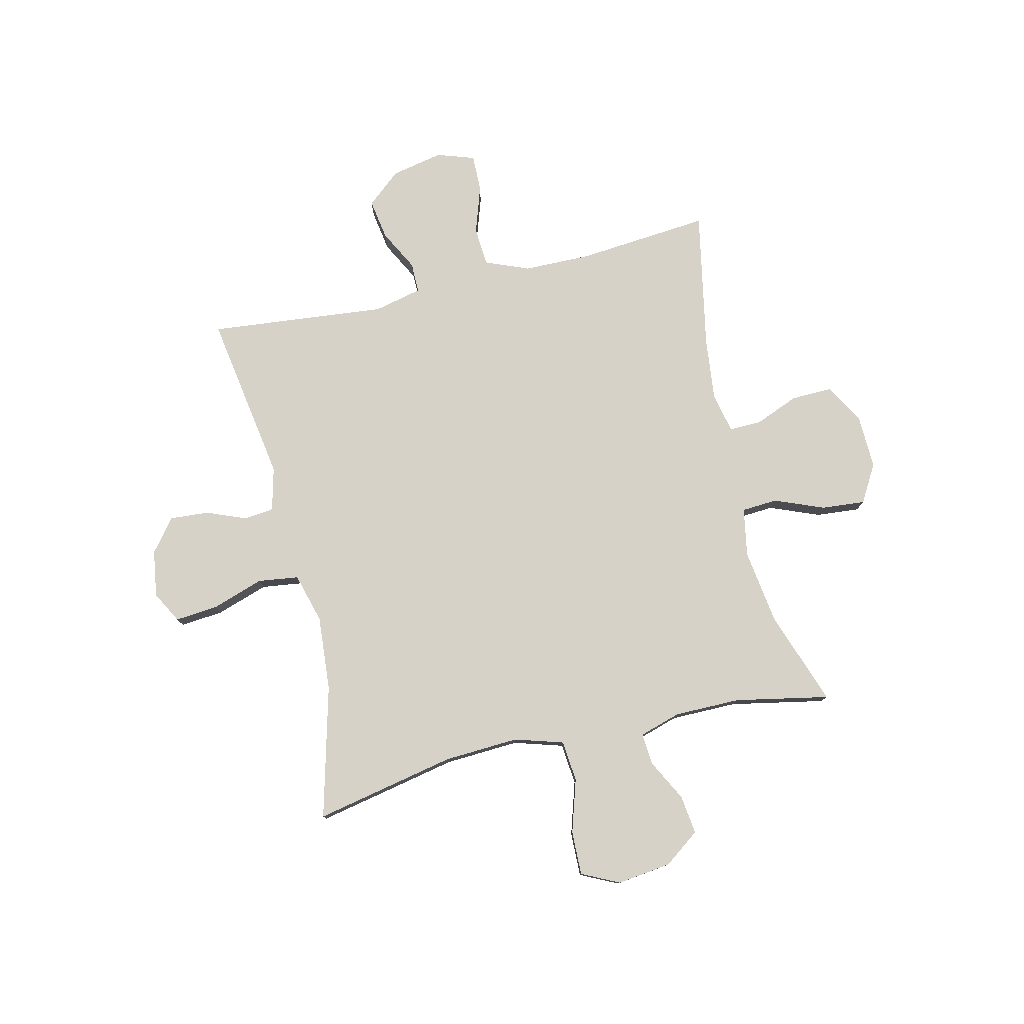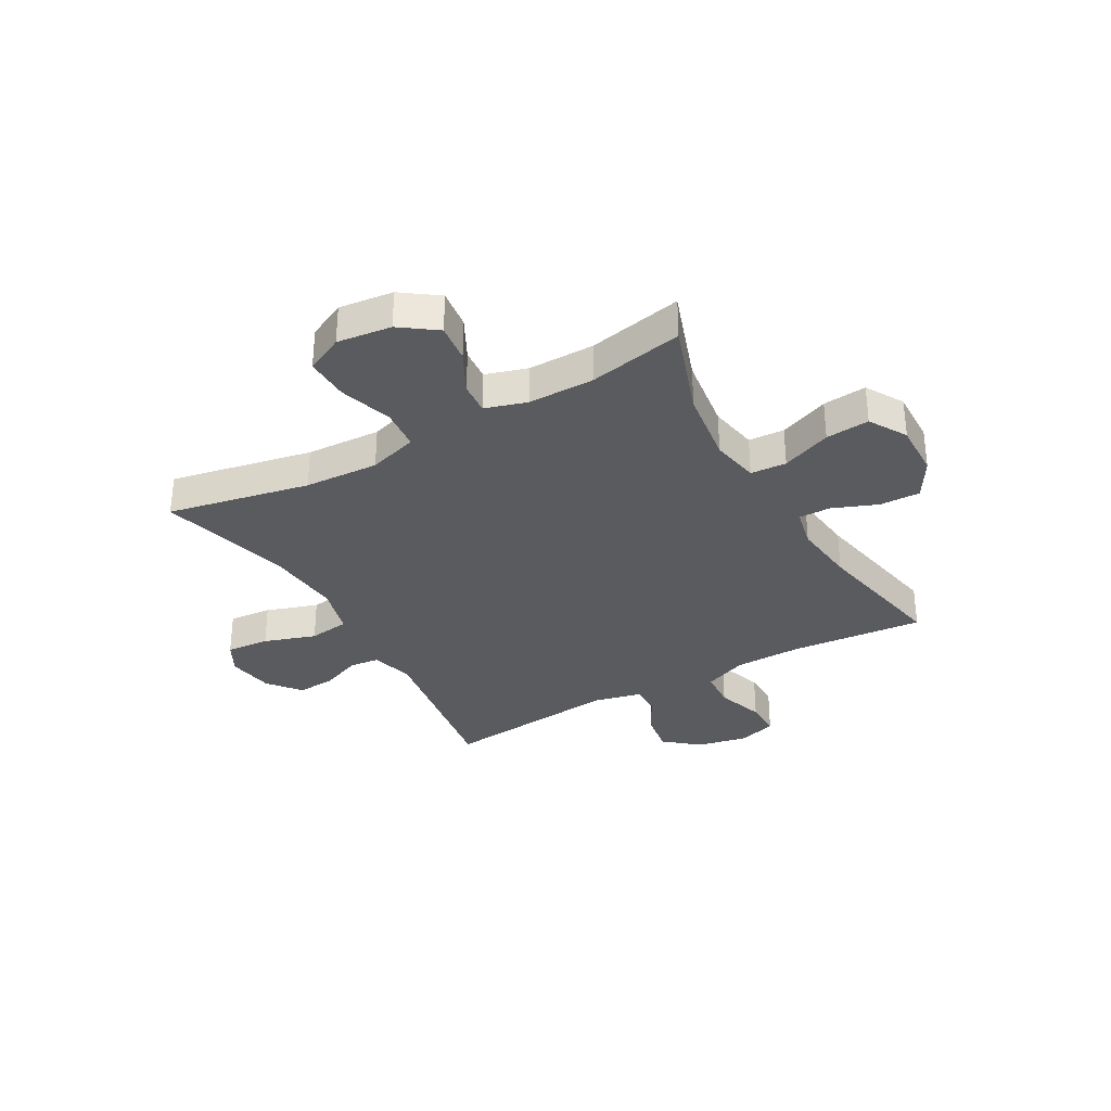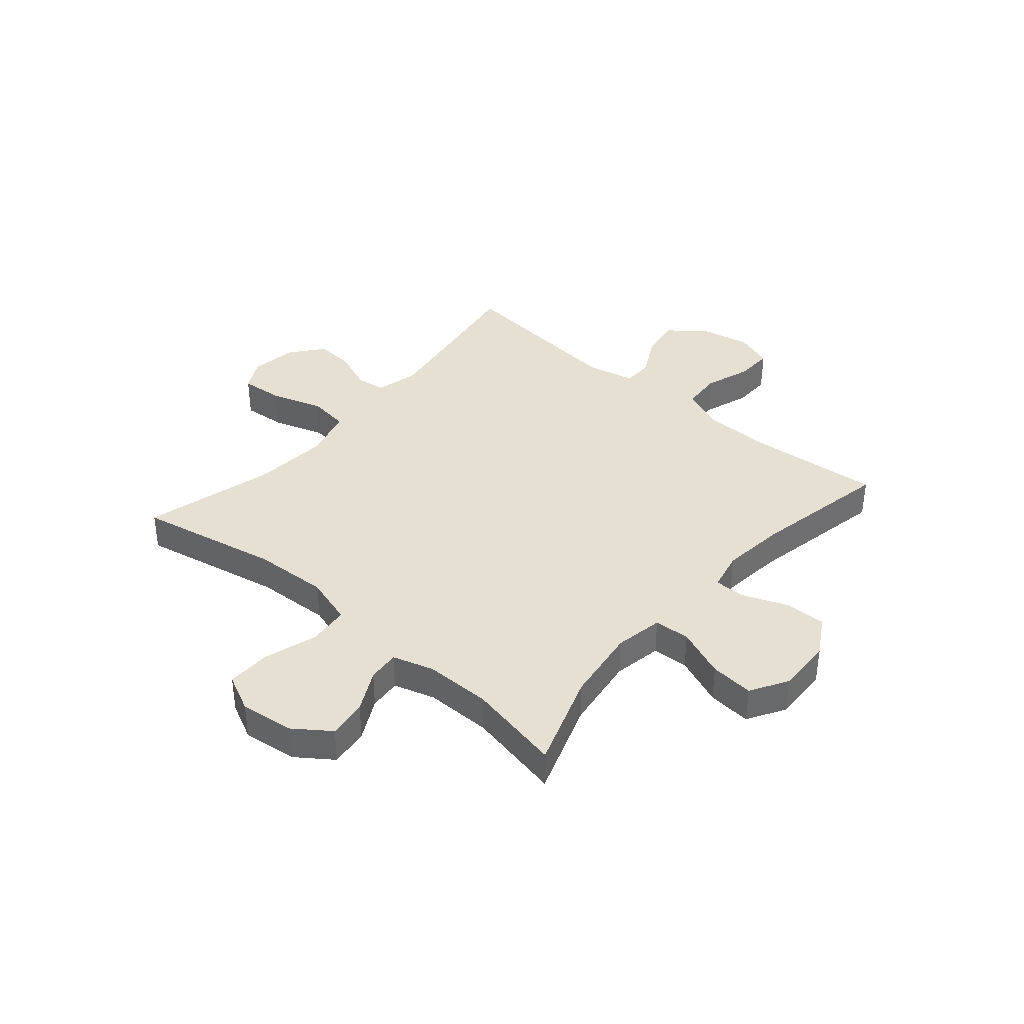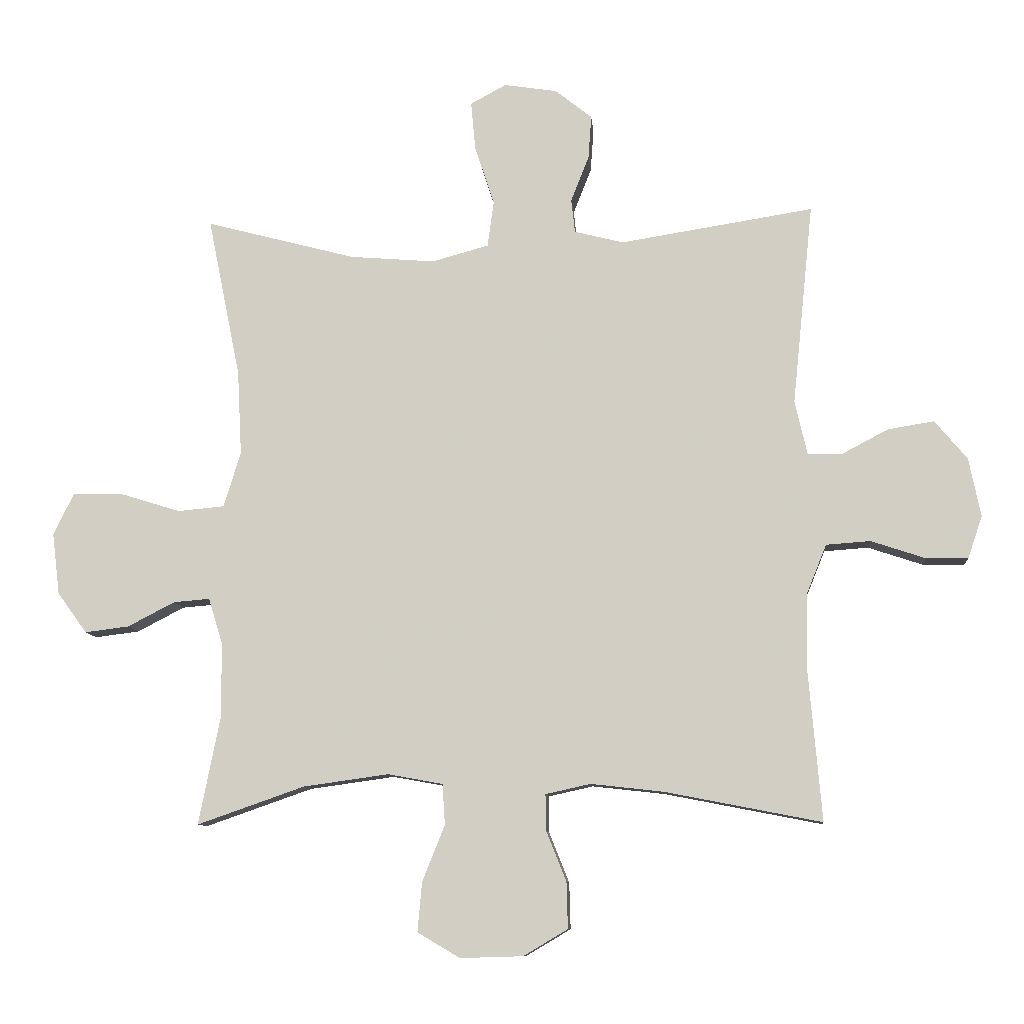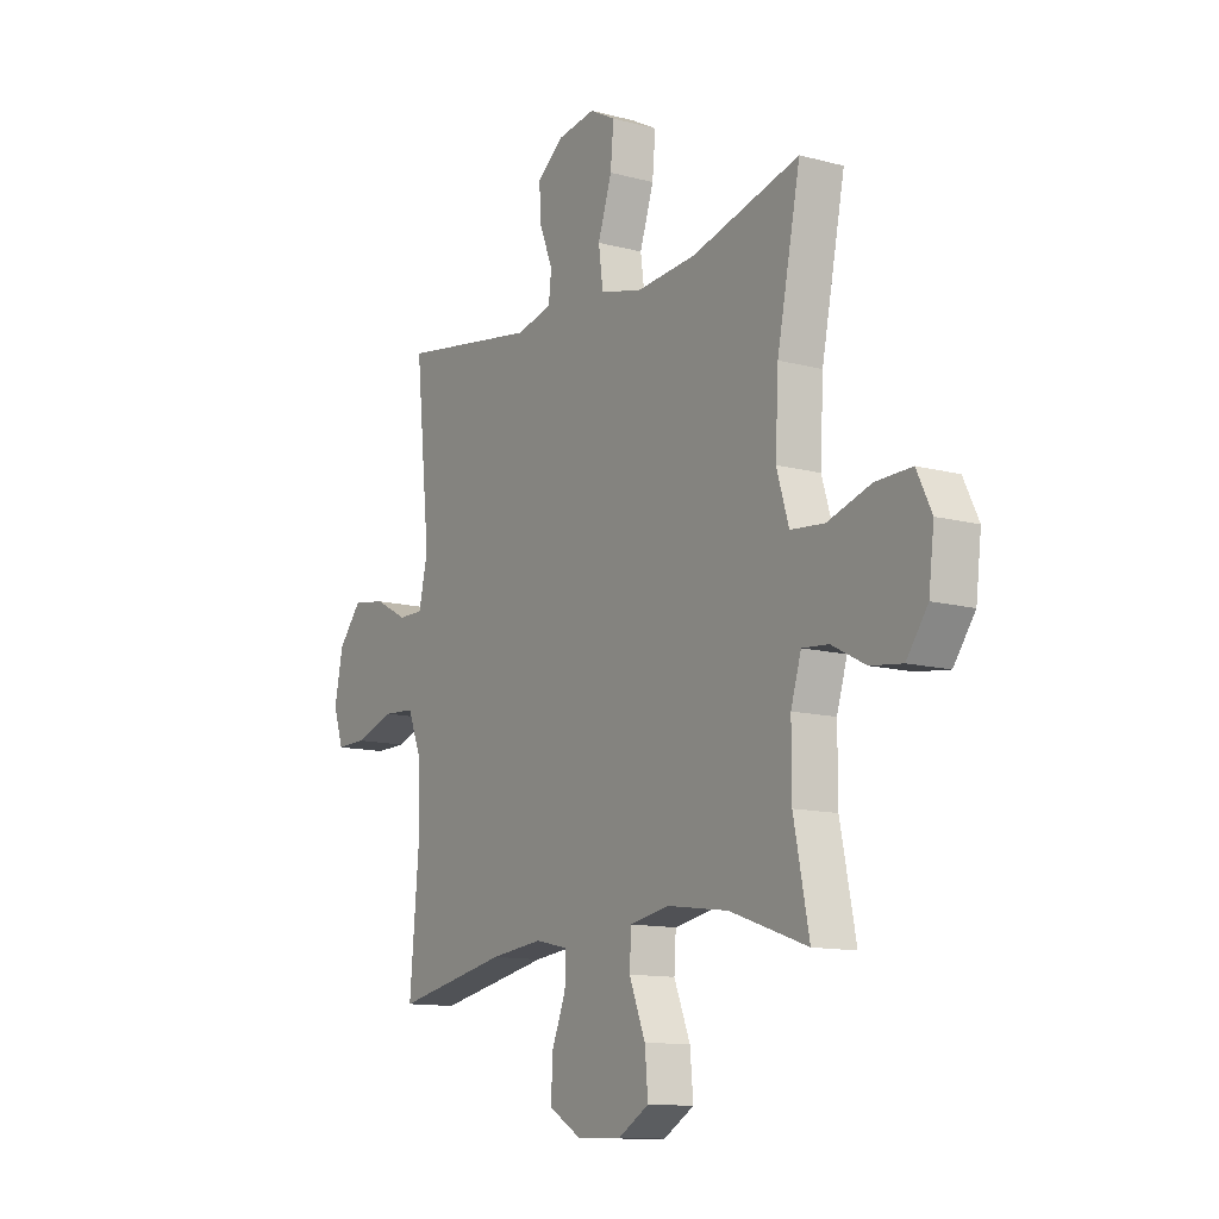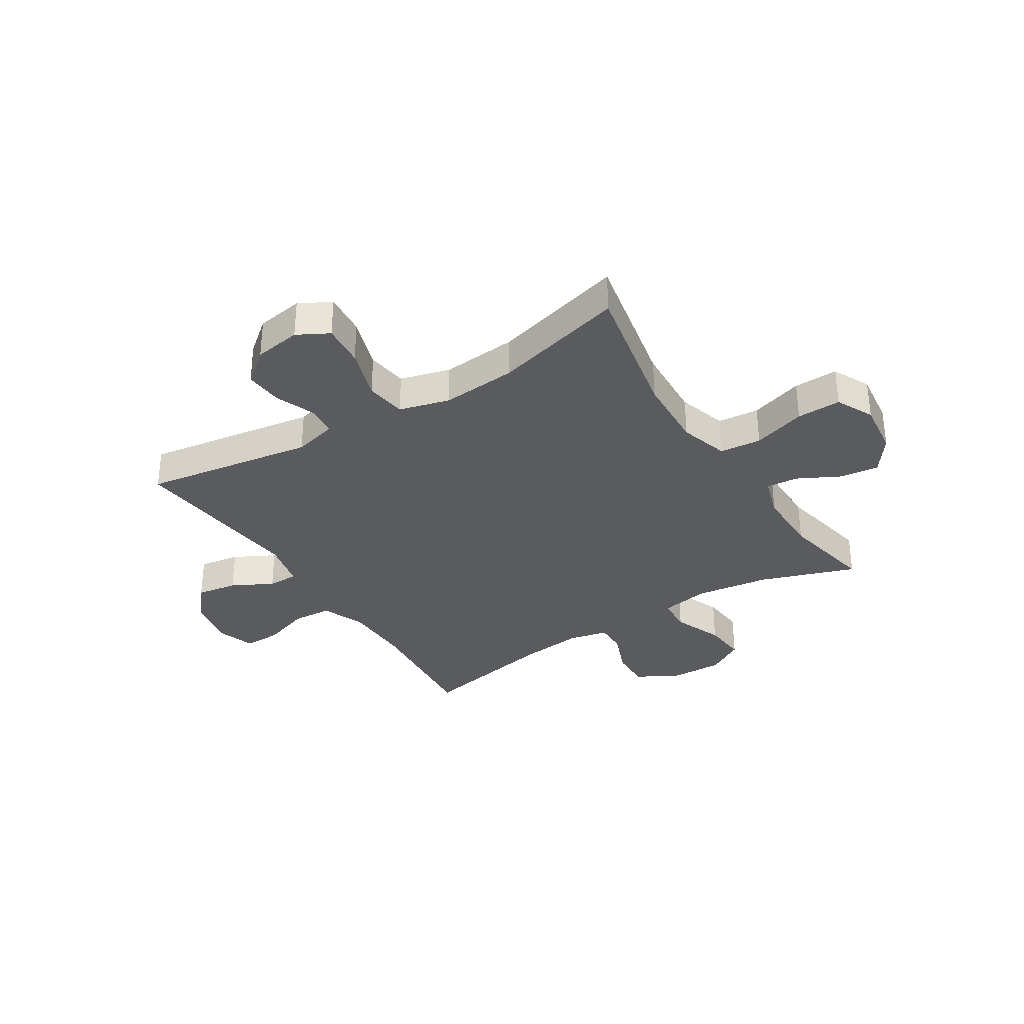
<metadata>
{"format":"obj","ext":"obj","renderer":"f3d","projection":"perspective","resolution":1024,"background":"white","views":[{"elev":78.3,"azim":76.7,"up":"+Y"},{"elev":-32.8,"azim":119.6,"up":"+Y"},{"elev":38.3,"azim":130.7,"up":"+Y"},{"elev":-9.6,"azim":-175.1,"up":"+Z"},{"elev":-12.2,"azim":57.7,"up":"+Z"},{"elev":-33.3,"azim":32.3,"up":"+Y"}]}
</metadata>
<code>
v 0.5 0.07 0.5
v 0.448 0.07 0.243
v 0.441 0.07 0.108
v 0.468 0.07 0.019
v 0.543 0.07 0.012
v 0.639 0.07 0.042
v 0.719 0.07 0.044
v 0.752 0.07 -0.024
v 0.74 0.07 -0.122
v 0.693 0.07 -0.187
v 0.622 0.07 -0.178
v 0.547 0.07 -0.139
v 0.489 0.07 -0.134
v 0.466 0.07 -0.209
v 0.466 0.07 -0.329
v 0.5 0.07 -0.5
v 0.328 0.07 -0.44
v 0.192 0.07 -0.421
v 0.104 0.07 -0.437
v 0.1 0.07 -0.502
v 0.136 0.07 -0.592
v 0.143 0.07 -0.671
v 0.075 0.07 -0.711
v -0.025 0.07 -0.708
v -0.096 0.07 -0.666
v -0.094 0.07 -0.592
v -0.062 0.07 -0.512
v -0.061 0.07 -0.454
v -0.133 0.07 -0.438
v -0.249 0.07 -0.451
v -0.5 0.07 -0.5
v -0.479 0.07 -0.259
v -0.481 0.07 -0.137
v -0.513 0.07 -0.058
v -0.584 0.07 -0.053
v -0.671 0.07 -0.082
v -0.738 0.07 -0.083
v -0.761 0.07 -0.015
v -0.742 0.07 0.079
v -0.69 0.07 0.141
v -0.616 0.07 0.129
v -0.542 0.07 0.09
v -0.487 0.07 0.09
v -0.467 0.07 0.177
v -0.5 0.07 0.5
v -0.191 0.07 0.451
v -0.112 0.07 0.471
v -0.106 0.07 0.525
v -0.135 0.07 0.598
v -0.14 0.07 0.668
v -0.081 0.07 0.715
v 0.004 0.07 0.728
v 0.061 0.07 0.697
v 0.054 0.07 0.619
v 0.023 0.07 0.525
v 0.033 0.07 0.451
v 0.124 0.07 0.426
v 0.26 0.07 0.437
v 0.5 0 0.5
v 0.448 0 0.243
v 0.441 0 0.108
v 0.468 0 0.019
v 0.543 0 0.012
v 0.639 0 0.042
v 0.719 0 0.044
v 0.752 0 -0.024
v 0.74 0 -0.122
v 0.693 0 -0.187
v 0.622 0 -0.178
v 0.547 0 -0.139
v 0.489 0 -0.134
v 0.466 0 -0.209
v 0.466 0 -0.329
v 0.5 0 -0.5
v 0.328 0 -0.44
v 0.192 0 -0.421
v 0.104 0 -0.437
v 0.1 0 -0.502
v 0.136 0 -0.592
v 0.143 0 -0.671
v 0.075 0 -0.711
v -0.025 0 -0.708
v -0.096 0 -0.666
v -0.094 0 -0.592
v -0.062 0 -0.512
v -0.061 0 -0.454
v -0.133 0 -0.438
v -0.249 0 -0.451
v -0.5 0 -0.5
v -0.479 0 -0.259
v -0.481 0 -0.137
v -0.513 0 -0.058
v -0.584 0 -0.053
v -0.671 0 -0.082
v -0.738 0 -0.083
v -0.761 0 -0.015
v -0.742 0 0.079
v -0.69 0 0.141
v -0.616 0 0.129
v -0.542 0 0.09
v -0.487 0 0.09
v -0.467 0 0.177
v -0.5 0 0.5
v -0.191 0 0.451
v -0.112 0 0.471
v -0.106 0 0.525
v -0.135 0 0.598
v -0.14 0 0.668
v -0.081 0 0.715
v 0.004 0 0.728
v 0.061 0 0.697
v 0.054 0 0.619
v 0.023 0 0.525
v 0.033 0 0.451
v 0.124 0 0.426
v 0.26 0 0.437
f 52 53 54 55
f 50 51 52 55
f 48 49 50 55
f 47 48 55 56
f 46 47 56 57
f 44 45 46
f 43 44 46 57
f 39 40 41 42
f 39 42 43
f 38 39 43
f 35 36 37 38
f 34 35 38 43
f 33 34 43 57
f 30 31 32
f 29 30 32 33
f 28 29 33 57
f 24 25 26 27
f 20 21 22 23
f 19 20 23 24
f 15 16 17
f 14 15 17 18
f 13 14 18 19
f 9 10 11 12
f 9 12 13
f 8 9 13
f 5 6 7 8
f 4 5 8 13
f 3 4 13 19
f 58 1 2
f 58 2 3 19
f 27 28 57 58
f 19 24 27 58
f 113 112 111 110
f 113 110 109 108
f 113 108 107 106
f 114 113 106 105
f 115 114 105 104
f 104 103 102
f 115 104 102 101
f 100 99 98 97
f 101 100 97
f 101 97 96
f 96 95 94 93
f 101 96 93 92
f 115 101 92 91
f 90 89 88
f 91 90 88 87
f 115 91 87 86
f 85 84 83 82
f 81 80 79 78
f 82 81 78 77
f 75 74 73
f 76 75 73 72
f 77 76 72 71
f 70 69 68 67
f 71 70 67
f 71 67 66
f 66 65 64 63
f 71 66 63 62
f 77 71 62 61
f 60 59 116
f 77 61 60 116
f 116 115 86 85
f 116 85 82 77
f 1 59 60 2
f 2 60 61 3
f 3 61 62 4
f 4 62 63 5
f 5 63 64 6
f 6 64 65 7
f 7 65 66 8
f 8 66 67 9
f 9 67 68 10
f 10 68 69 11
f 11 69 70 12
f 12 70 71 13
f 13 71 72 14
f 14 72 73 15
f 15 73 74 16
f 16 74 75 17
f 17 75 76 18
f 18 76 77 19
f 19 77 78 20
f 20 78 79 21
f 21 79 80 22
f 22 80 81 23
f 23 81 82 24
f 24 82 83 25
f 25 83 84 26
f 26 84 85 27
f 27 85 86 28
f 28 86 87 29
f 29 87 88 30
f 30 88 89 31
f 31 89 90 32
f 32 90 91 33
f 33 91 92 34
f 34 92 93 35
f 35 93 94 36
f 36 94 95 37
f 37 95 96 38
f 38 96 97 39
f 39 97 98 40
f 40 98 99 41
f 41 99 100 42
f 42 100 101 43
f 43 101 102 44
f 44 102 103 45
f 45 103 104 46
f 46 104 105 47
f 47 105 106 48
f 48 106 107 49
f 49 107 108 50
f 50 108 109 51
f 51 109 110 52
f 52 110 111 53
f 53 111 112 54
f 54 112 113 55
f 55 113 114 56
f 56 114 115 57
f 57 115 116 58
f 58 116 59 1

</code>
